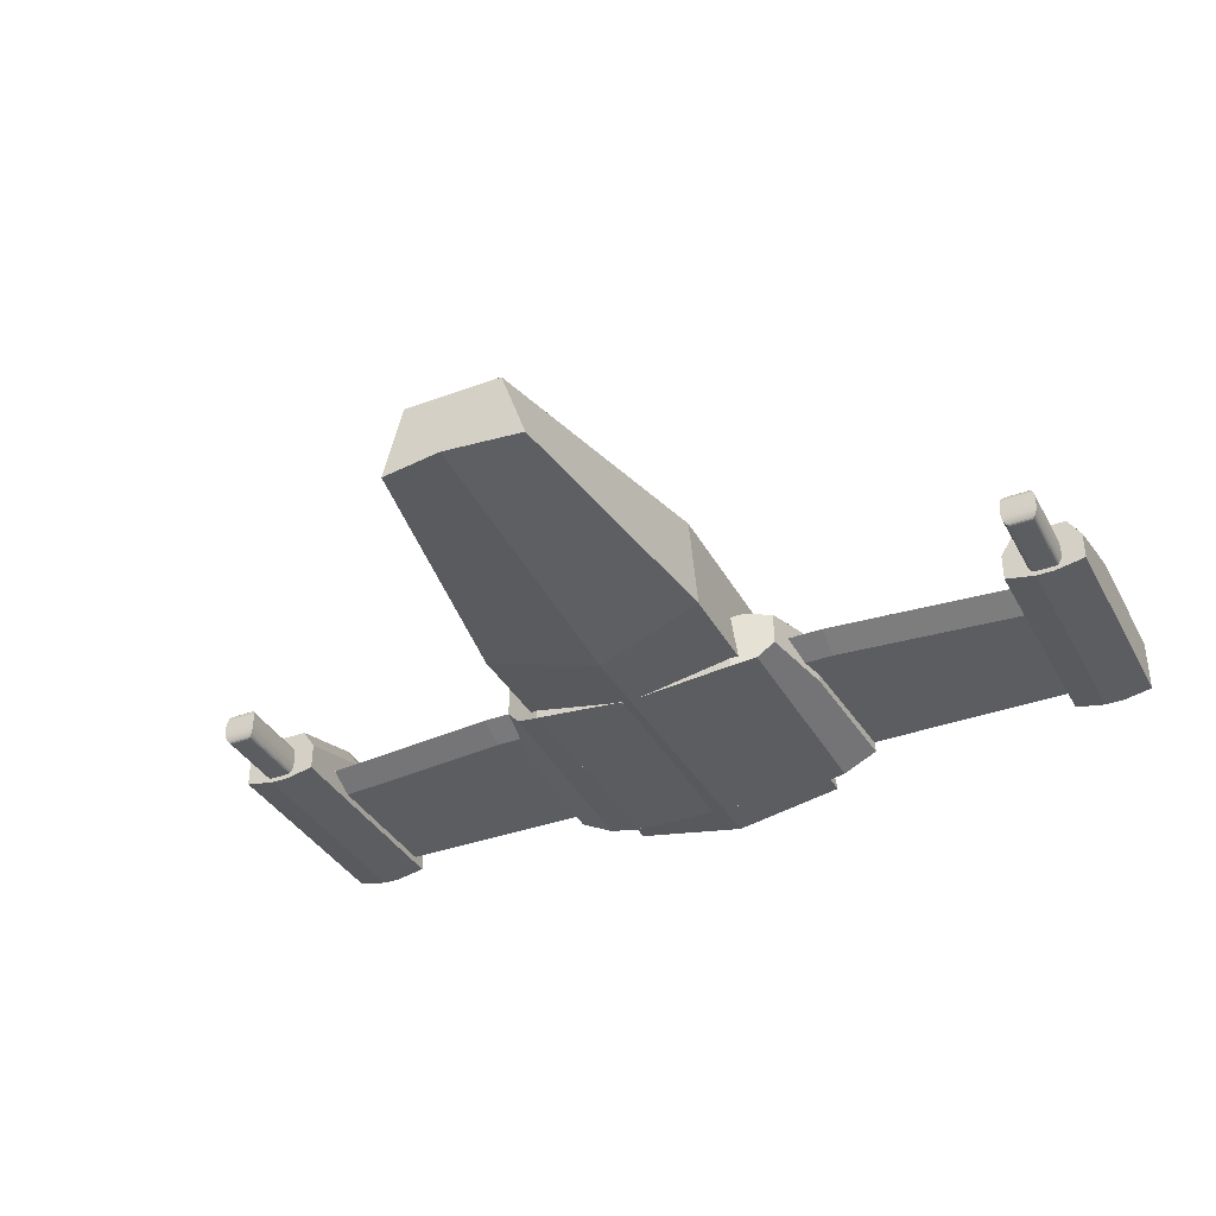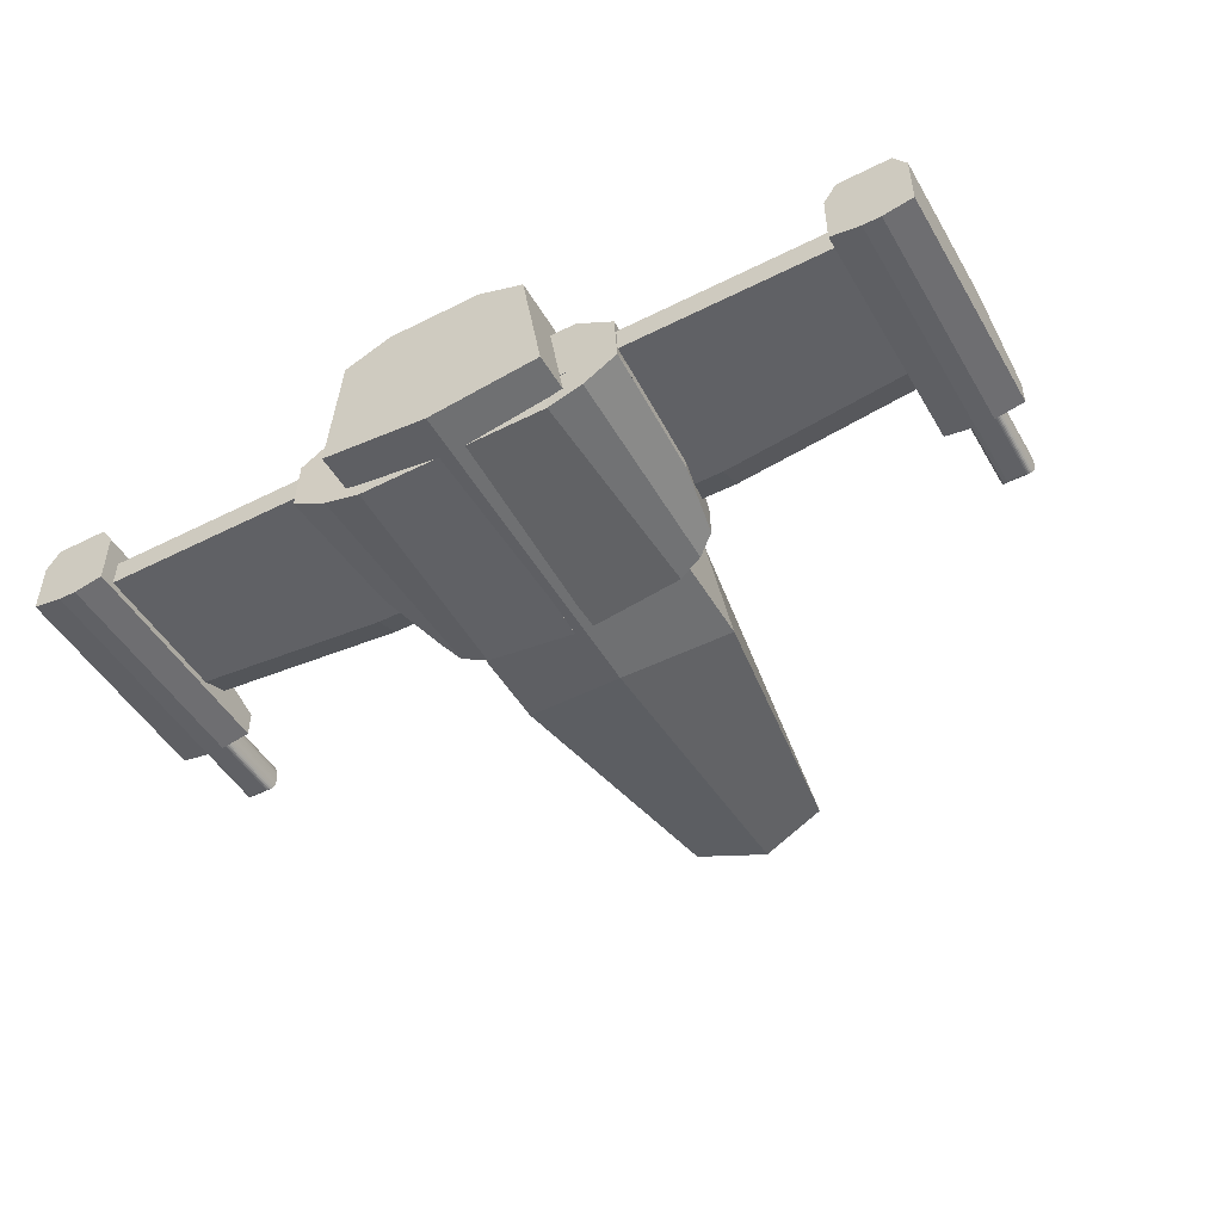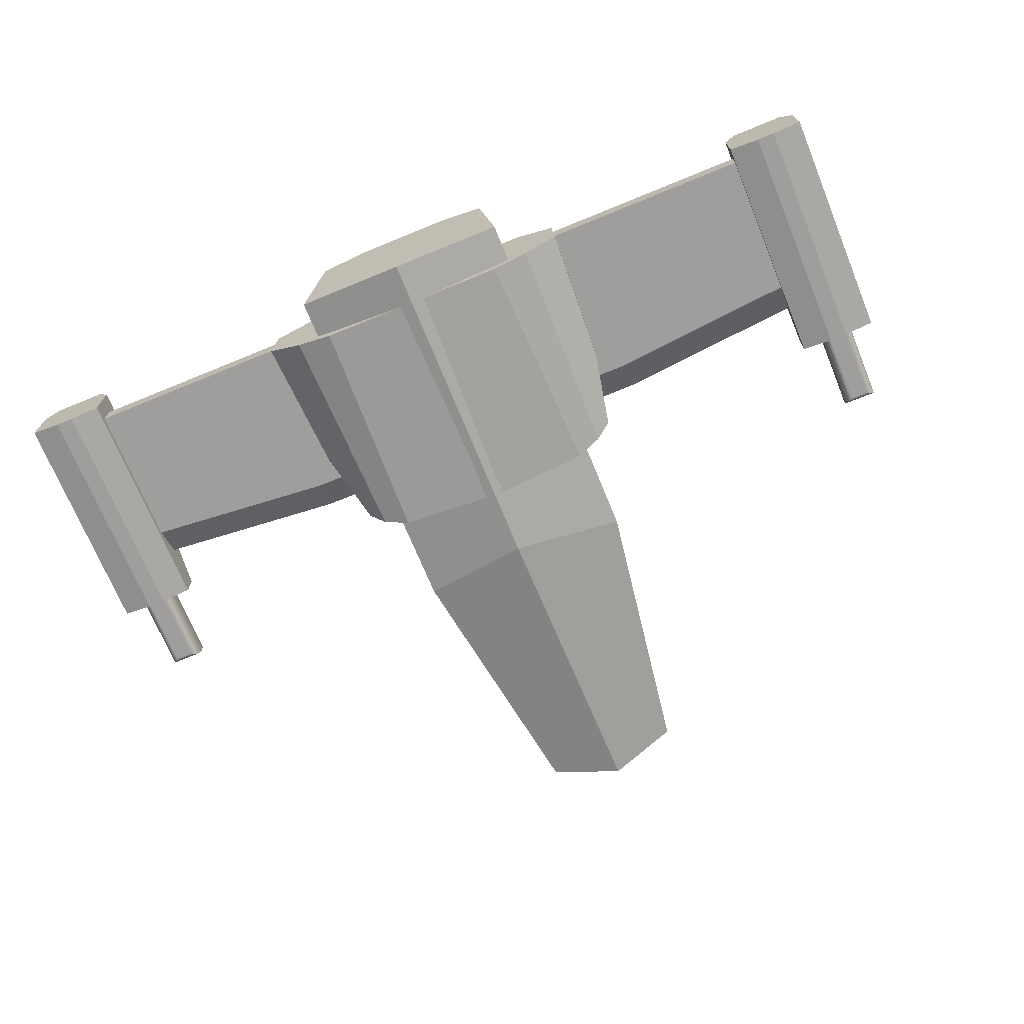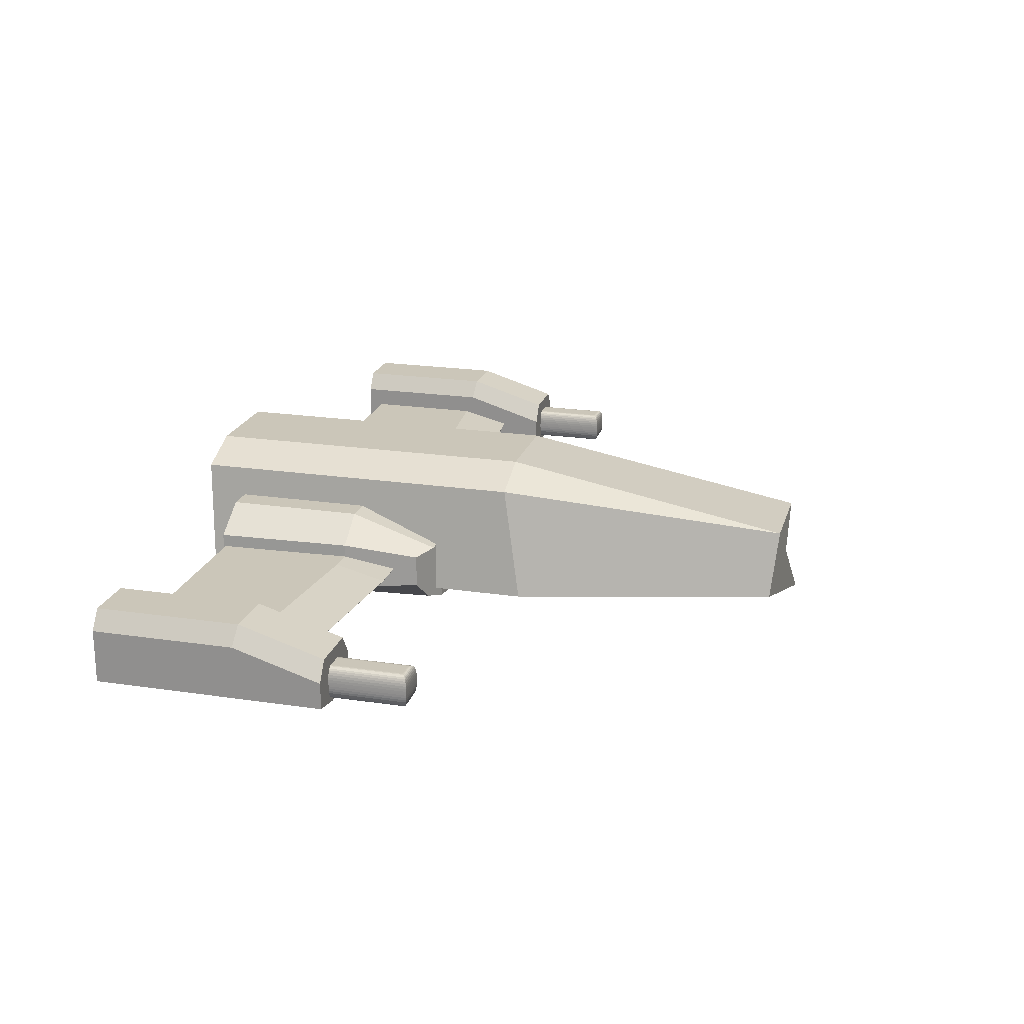
<metadata>
{"format":"obj","ext":"obj","renderer":"f3d","projection":"perspective","resolution":1024,"background":"white","views":[{"elev":-36.5,"azim":25.6,"up":"+Y"},{"elev":-48.7,"azim":-150.7,"up":"+Y"},{"elev":-70.9,"azim":-157.7,"up":"+Y"},{"elev":20.9,"azim":-74.9,"up":"+Y"}]}
</metadata>
<code>
o Hull
v 0.7019 0.4838 -1
v 0.8272 -0.3688 -0.8486
v 0.3597 0.2191 1.204
v 0.5226 -0.2729 1.162
v -0.7019 0.4838 -1
v -0.8272 -0.3688 -0.8486
v -0.3597 0.2191 1.204
v -0.5226 -0.2729 1.162
v 0.3509 0.6262 -1
v -0.3509 0.6262 -1
v 0 -0.5481 -1
v -0 -0.3629 1.314
v 0 -0.5011 -3.541
v -0.8272 -0.3688 -3.517
v 0.8272 -0.3688 -3.517
v 0.7019 0.4838 -3.566
v -0.7019 0.4838 -3.566
v 0.3509 0.6262 -3.566
v -0.3509 0.6262 -3.566
f 5 7 10
f 4 3 7 8 12
f 8 7 5 6
f 8 6 11 12
f 2 1 3 4
f 1 9 3
f 7 3 9 10
f 10 9 18 19
f 19 17 5 10
f 16 18 9 1
f 15 16 1 2
f 14 6 5 17
f 11 13 15 2
f 11 6 14 13
f 19 18 16 15 13 14 17
f 12 11 2 4
o AccentWing
v 0.7711 -0.4529 -1.522
v 0.7178 -0.491 -3.228
v 0.7178 0.2589 -3.258
v 1.073 -0.2593 -1.641
v 1.244 -0.2961 -3.253
v 0.9363 0.2589 -3.258
v 1.224 0.0751 -3.258
v 0.7711 -0.001184 -1.561
v 0.7178 0.2589 -2.212
v 1.187 0.0751 -2.212
v 1.069 -0.01478 -1.646
v 0.8636 -0.001184 -1.561
v 0.9363 0.2589 -2.212
v 1.191 -0.2777 -2.219
v 0.9864 -0.431 -3.24
v 0.9548 -0.3935 -1.584
v 0.07656 -0.5295 -1.501
v 0.02331 -0.491 -3.228
v 0.02331 0.2589 -3.258
v 0.07656 -0.001184 -1.561
v 0.02331 0.2589 -2.212
f 25 22 28 32
f 20 27 28 22 21
f 21 22 25 26 24 34
f 34 24 33 23 35
f 24 26 29 30 23 33
f 25 32 29 26
f 23 30 31 27 20 35
f 28 27 31 32
f 31 30 29 32
f 30 23 33 29
f 29 33 24 26
f 21 34 35 20
f 36 37 38 40 39
f 39 27 20 36
f 21 37 36 20
f 22 38 37 21
l 28 40
o AccentWing.001
v -0.7638 -0.4529 -1.522
v -0.7105 -0.491 -3.228
v -0.7105 0.2589 -3.258
v -1.066 -0.2593 -1.641
v -1.237 -0.2961 -3.253
v -0.9291 0.2589 -3.258
v -1.217 0.0751 -3.258
v -0.7638 -0.001184 -1.561
v -0.7105 0.2589 -2.212
v -1.18 0.0751 -2.212
v -1.061 -0.01478 -1.646
v -0.8563 -0.001184 -1.561
v -0.9291 0.2589 -2.212
v -1.184 -0.2777 -2.219
v -0.9791 -0.431 -3.24
v -0.9475 -0.3935 -1.584
v -0.06929 -0.5295 -1.501
v -0.01604 -0.491 -3.228
v -0.01604 0.2589 -3.258
v -0.06929 -0.001184 -1.561
v -0.01604 0.2589 -2.212
f 46 53 49 43
f 41 42 43 49 48
f 42 55 45 47 46 43
f 55 56 44 54 45
f 45 54 44 51 50 47
f 46 47 50 53
f 44 56 41 48 52 51
f 49 53 52 48
f 52 53 50 51
f 51 50 54 44
f 50 47 45 54
f 42 41 56 55
f 57 60 61 59 58
f 60 57 41 48
f 42 41 57 58
f 43 42 58 59
l 49 61
o LeftWing
v 0.7552 -0.2185 -3.241
v 0.7552 -0.01946 -3.241
v 3.07 -0.2185 -3.241
v 3.07 -0.01946 -3.241
v 0.7552 -0.2185 -2.034
v 0.7552 -0.1195 -1.826
v 0.7552 -0.1184 -1.826
v 0.7552 -0.01946 -2.217
v 3.07 -0.1195 -1.979
v 3.07 -0.2185 -2.187
v 3.07 -0.01946 -2.37
v 3.07 -0.1184 -1.979
v 1.373 -0.1195 -1.826
v 1.367 -0.2185 -2.034
v 1.373 -0.1184 -1.826
v 1.367 -0.01946 -2.217
f 74 76 68 67
f 62 63 65 64
f 70 73 76 74
f 65 63 69 77 72
f 66 67 68 69 63 62
f 64 65 72 73 70 71
f 75 71 70 74
f 77 69 68 76
f 66 75 74 67
f 72 77 76 73
f 62 64 71 75 66
o Cube
v 2.87 0.2701 -2.264
v 2.775 0.1291 -2.279
v 2.775 0.1291 -3.359
v 2.87 0.2701 -3.359
v 3.349 0.1291 -2.279
v 3.254 0.2701 -2.264
v 3.254 0.2701 -3.359
v 3.349 0.1291 -3.359
v 2.87 0.07435 -1.622
v 2.775 -0.07139 -1.622
v 3.349 -0.07139 -1.622
v 3.254 0.07435 -1.622
v 2.775 -0.2705 -1.622
v 2.996 -0.3119 -1.622
v 2.996 -0.3119 -3.359
v 2.775 -0.2705 -3.359
v 3.128 -0.3119 -1.622
v 3.349 -0.2705 -1.622
v 3.349 -0.2705 -3.359
v 3.128 -0.3119 -3.359
f 84 81 78 83
f 90 87 79 80 93
f 92 93 80 81 84 85 96 97
f 94 95 88 89 86 87 90 91
f 96 85 82 88 95
f 86 78 79 87
f 78 81 80 79
f 84 83 82 85
f 83 89 88 82
f 89 83 78 86
f 92 91 90 93
f 94 97 96 95
f 92 97 94 91
o Cube.001
v 3.004 -0.2759 -1.086
v 2.939 -0.1471 -1.04
v 2.995 -0.2756 -1.079
v 2.985 -0.2741 -1.072
v 2.975 -0.2704 -1.065
v 2.966 -0.2638 -1.059
v 2.958 -0.2536 -1.053
v 2.951 -0.2399 -1.048
v 2.945 -0.2233 -1.044
v 2.942 -0.205 -1.042
v 2.94 -0.1859 -1.04
v 2.939 -0.1665 -1.04
v 3.004 -0.02702 -1.086
v 2.939 -0.1558 -1.04
v 2.995 -0.02728 -1.079
v 2.985 -0.02877 -1.072
v 2.975 -0.03243 -1.065
v 2.966 -0.03906 -1.059
v 2.958 -0.04926 -1.053
v 2.951 -0.06301 -1.048
v 2.945 -0.07957 -1.044
v 2.942 -0.09785 -1.042
v 2.94 -0.1169 -1.04
v 2.939 -0.1363 -1.04
v 3.004 -0.2759 -1.853
v 2.939 -0.1471 -1.853
v 2.995 -0.2756 -1.853
v 2.985 -0.2741 -1.853
v 2.975 -0.2704 -1.853
v 2.966 -0.2638 -1.853
v 2.958 -0.2536 -1.853
v 2.951 -0.2399 -1.853
v 2.945 -0.2233 -1.853
v 2.942 -0.205 -1.853
v 2.94 -0.1859 -1.853
v 2.939 -0.1665 -1.853
v 2.939 -0.1558 -1.853
v 3.004 -0.02702 -1.853
v 2.939 -0.1363 -1.853
v 2.94 -0.1169 -1.853
v 2.942 -0.09785 -1.853
v 2.945 -0.07957 -1.853
v 2.951 -0.06301 -1.853
v 2.958 -0.04926 -1.853
v 2.966 -0.03906 -1.853
v 2.975 -0.03243 -1.853
v 2.985 -0.02877 -1.853
v 2.995 -0.02728 -1.853
v 3.122 -0.2759 -1.086
v 3.187 -0.1471 -1.04
v 3.132 -0.2756 -1.079
v 3.142 -0.2741 -1.072
v 3.152 -0.2704 -1.065
v 3.161 -0.2638 -1.059
v 3.169 -0.2536 -1.053
v 3.176 -0.2399 -1.048
v 3.181 -0.2233 -1.044
v 3.185 -0.205 -1.042
v 3.186 -0.1859 -1.04
v 3.187 -0.1665 -1.04
v 3.122 -0.02702 -1.086
v 3.187 -0.1558 -1.04
v 3.132 -0.02728 -1.079
v 3.142 -0.02877 -1.072
v 3.152 -0.03243 -1.065
v 3.161 -0.03906 -1.059
v 3.169 -0.04926 -1.053
v 3.176 -0.06301 -1.048
v 3.181 -0.07957 -1.044
v 3.185 -0.09785 -1.042
v 3.186 -0.1169 -1.04
v 3.187 -0.1363 -1.04
v 3.187 -0.1471 -1.853
v 3.122 -0.2759 -1.853
v 3.187 -0.1665 -1.853
v 3.186 -0.1859 -1.853
v 3.185 -0.205 -1.853
v 3.181 -0.2233 -1.853
v 3.176 -0.2399 -1.853
v 3.169 -0.2536 -1.853
v 3.161 -0.2638 -1.853
v 3.152 -0.2704 -1.853
v 3.142 -0.2741 -1.853
v 3.132 -0.2756 -1.853
v 3.122 -0.02702 -1.853
v 3.187 -0.1558 -1.853
v 3.132 -0.02728 -1.853
v 3.142 -0.02877 -1.853
v 3.152 -0.03243 -1.853
v 3.161 -0.03906 -1.853
v 3.169 -0.04926 -1.853
v 3.176 -0.06301 -1.853
v 3.181 -0.07957 -1.853
v 3.185 -0.09785 -1.853
v 3.186 -0.1169 -1.853
v 3.187 -0.1363 -1.853
f 147 159 111 99
f 170 183 159 147
f 182 135 110 158
f 99 111 134 123
f 122 124 125 126 127 128 129 130 131 132 133 123 134 136 137 138 139 140 141 142 143 144 145 135 182 184 185 186 187 188 189 190 191 192 193 183 170 172 173 174 175 176 177 178 179 180 181 171
f 122 98 100 124
f 124 100 101 125
f 125 101 102 126
f 126 102 103 127
f 127 103 104 128
f 128 104 105 129
f 129 105 106 130
f 130 106 107 131
f 131 107 108 132
f 132 108 109 133
f 133 109 99 123
f 110 135 145 112
f 112 145 144 113
f 113 144 143 114
f 114 143 142 115
f 115 142 141 116
f 116 141 140 117
f 117 140 139 118
f 118 139 138 119
f 119 138 137 120
f 120 137 136 121
f 121 136 134 111
f 146 171 181 148
f 148 181 180 149
f 149 180 179 150
f 150 179 178 151
f 151 178 177 152
f 152 177 176 153
f 153 176 175 154
f 154 175 174 155
f 155 174 173 156
f 156 173 172 157
f 157 172 170 147
f 182 158 160 184
f 184 160 161 185
f 185 161 162 186
f 186 162 163 187
f 187 163 164 188
f 188 164 165 189
f 189 165 166 190
f 190 166 167 191
f 191 167 168 192
f 192 168 169 193
f 193 169 159 183
f 98 146 148 100
f 100 148 149 101
f 101 149 150 102
f 102 150 151 103
f 103 151 152 104
f 104 152 153 105
f 105 153 154 106
f 106 154 155 107
f 107 155 156 108
f 108 156 157 109
f 109 157 147 99
f 158 110 112 160
f 160 112 113 161
f 161 113 114 162
f 162 114 115 163
f 163 115 116 164
f 164 116 117 165
f 165 117 118 166
f 166 118 119 167
f 167 119 120 168
f 168 120 121 169
f 169 121 111 159
f 122 171 146 98
o LeftWing.001
v -0.7486 -0.2185 -3.241
v -0.7486 -0.01946 -3.241
v -3.063 -0.2185 -3.241
v -3.063 -0.01946 -3.241
v -0.7486 -0.2185 -2.034
v -0.7486 -0.1195 -1.826
v -0.7486 -0.1184 -1.826
v -0.7486 -0.01946 -2.217
v -3.063 -0.1195 -1.979
v -3.063 -0.2185 -2.187
v -3.063 -0.01946 -2.37
v -3.063 -0.1184 -1.979
v -1.367 -0.1195 -1.826
v -1.361 -0.2185 -2.034
v -1.367 -0.1184 -1.826
v -1.361 -0.01946 -2.217
f 206 199 200 208
f 194 196 197 195
f 202 206 208 205
f 197 204 209 201 195
f 198 194 195 201 200 199
f 196 203 202 205 204 197
f 207 206 202 203
f 209 208 200 201
f 198 199 206 207
f 204 205 208 209
f 194 198 207 203 196
o Cube.002
v -2.864 0.2701 -2.264
v -2.769 0.1291 -2.279
v -2.769 0.1291 -3.359
v -2.864 0.2701 -3.359
v -3.342 0.1291 -2.279
v -3.247 0.2701 -2.264
v -3.247 0.2701 -3.359
v -3.342 0.1291 -3.359
v -2.864 0.07435 -1.622
v -2.769 -0.07139 -1.622
v -3.342 -0.07139 -1.622
v -3.247 0.07435 -1.622
v -2.769 -0.2705 -1.622
v -2.989 -0.3119 -1.622
v -2.989 -0.3119 -3.359
v -2.769 -0.2705 -3.359
v -3.121 -0.3119 -1.622
v -3.342 -0.2705 -1.622
v -3.342 -0.2705 -3.359
v -3.121 -0.3119 -3.359
f 216 215 210 213
f 222 225 212 211 219
f 224 229 228 217 216 213 212 225
f 226 223 222 219 218 221 220 227
f 228 227 220 214 217
f 218 219 211 210
f 210 211 212 213
f 216 217 214 215
f 215 214 220 221
f 221 218 210 215
f 224 225 222 223
f 226 227 228 229
f 224 223 226 229
o Cube.003
v -2.998 -0.2759 -1.086
v -2.933 -0.1471 -1.04
v -2.988 -0.2756 -1.079
v -2.978 -0.2741 -1.072
v -2.969 -0.2704 -1.065
v -2.959 -0.2638 -1.059
v -2.951 -0.2536 -1.053
v -2.944 -0.2399 -1.048
v -2.939 -0.2233 -1.044
v -2.935 -0.205 -1.042
v -2.934 -0.1859 -1.04
v -2.933 -0.1665 -1.04
v -2.998 -0.02702 -1.086
v -2.933 -0.1558 -1.04
v -2.988 -0.02728 -1.079
v -2.978 -0.02877 -1.072
v -2.969 -0.03243 -1.065
v -2.959 -0.03906 -1.059
v -2.951 -0.04926 -1.053
v -2.944 -0.06301 -1.048
v -2.939 -0.07957 -1.044
v -2.935 -0.09785 -1.042
v -2.934 -0.1169 -1.04
v -2.933 -0.1363 -1.04
v -2.998 -0.2759 -1.853
v -2.933 -0.1471 -1.853
v -2.988 -0.2756 -1.853
v -2.978 -0.2741 -1.853
v -2.969 -0.2704 -1.853
v -2.959 -0.2638 -1.853
v -2.951 -0.2536 -1.853
v -2.944 -0.2399 -1.853
v -2.939 -0.2233 -1.853
v -2.935 -0.205 -1.853
v -2.934 -0.1859 -1.853
v -2.933 -0.1665 -1.853
v -2.933 -0.1558 -1.853
v -2.998 -0.02702 -1.853
v -2.933 -0.1363 -1.853
v -2.934 -0.1169 -1.853
v -2.935 -0.09785 -1.853
v -2.939 -0.07957 -1.853
v -2.944 -0.06301 -1.853
v -2.951 -0.04926 -1.853
v -2.959 -0.03906 -1.853
v -2.969 -0.03243 -1.853
v -2.978 -0.02877 -1.853
v -2.988 -0.02728 -1.853
v -3.116 -0.2759 -1.086
v -3.181 -0.1471 -1.04
v -3.125 -0.2756 -1.079
v -3.135 -0.2741 -1.072
v -3.145 -0.2704 -1.065
v -3.154 -0.2638 -1.059
v -3.163 -0.2536 -1.053
v -3.17 -0.2399 -1.048
v -3.175 -0.2233 -1.044
v -3.178 -0.205 -1.042
v -3.18 -0.1859 -1.04
v -3.181 -0.1665 -1.04
v -3.116 -0.02702 -1.086
v -3.181 -0.1558 -1.04
v -3.125 -0.02728 -1.079
v -3.135 -0.02877 -1.072
v -3.145 -0.03243 -1.065
v -3.154 -0.03906 -1.059
v -3.163 -0.04926 -1.053
v -3.17 -0.06301 -1.048
v -3.175 -0.07957 -1.044
v -3.178 -0.09785 -1.042
v -3.18 -0.1169 -1.04
v -3.181 -0.1363 -1.04
v -3.181 -0.1471 -1.853
v -3.116 -0.2759 -1.853
v -3.181 -0.1665 -1.853
v -3.18 -0.1859 -1.853
v -3.178 -0.205 -1.853
v -3.175 -0.2233 -1.853
v -3.17 -0.2399 -1.853
v -3.163 -0.2536 -1.853
v -3.154 -0.2638 -1.853
v -3.145 -0.2704 -1.853
v -3.135 -0.2741 -1.853
v -3.125 -0.2756 -1.853
v -3.116 -0.02702 -1.853
v -3.181 -0.1558 -1.853
v -3.125 -0.02728 -1.853
v -3.135 -0.02877 -1.853
v -3.145 -0.03243 -1.853
v -3.154 -0.03906 -1.853
v -3.163 -0.04926 -1.853
v -3.17 -0.06301 -1.853
v -3.175 -0.07957 -1.853
v -3.178 -0.09785 -1.853
v -3.18 -0.1169 -1.853
v -3.181 -0.1363 -1.853
f 279 231 243 291
f 302 279 291 315
f 314 290 242 267
f 231 255 266 243
f 254 303 313 312 311 310 309 308 307 306 305 304 302 315 325 324 323 322 321 320 319 318 317 316 314 267 277 276 275 274 273 272 271 270 269 268 266 255 265 264 263 262 261 260 259 258 257 256
f 254 256 232 230
f 256 257 233 232
f 257 258 234 233
f 258 259 235 234
f 259 260 236 235
f 260 261 237 236
f 261 262 238 237
f 262 263 239 238
f 263 264 240 239
f 264 265 241 240
f 265 255 231 241
f 242 244 277 267
f 244 245 276 277
f 245 246 275 276
f 246 247 274 275
f 247 248 273 274
f 248 249 272 273
f 249 250 271 272
f 250 251 270 271
f 251 252 269 270
f 252 253 268 269
f 253 243 266 268
f 278 280 313 303
f 280 281 312 313
f 281 282 311 312
f 282 283 310 311
f 283 284 309 310
f 284 285 308 309
f 285 286 307 308
f 286 287 306 307
f 287 288 305 306
f 288 289 304 305
f 289 279 302 304
f 314 316 292 290
f 316 317 293 292
f 317 318 294 293
f 318 319 295 294
f 319 320 296 295
f 320 321 297 296
f 321 322 298 297
f 322 323 299 298
f 323 324 300 299
f 324 325 301 300
f 325 315 291 301
f 230 232 280 278
f 232 233 281 280
f 233 234 282 281
f 234 235 283 282
f 235 236 284 283
f 236 237 285 284
f 237 238 286 285
f 238 239 287 286
f 239 240 288 287
f 240 241 289 288
f 241 231 279 289
f 290 292 244 242
f 292 293 245 244
f 293 294 246 245
f 294 295 247 246
f 295 296 248 247
f 296 297 249 248
f 297 298 250 249
f 298 299 251 250
f 299 300 252 251
f 300 301 253 252
f 301 291 243 253
f 254 230 278 303

</code>
